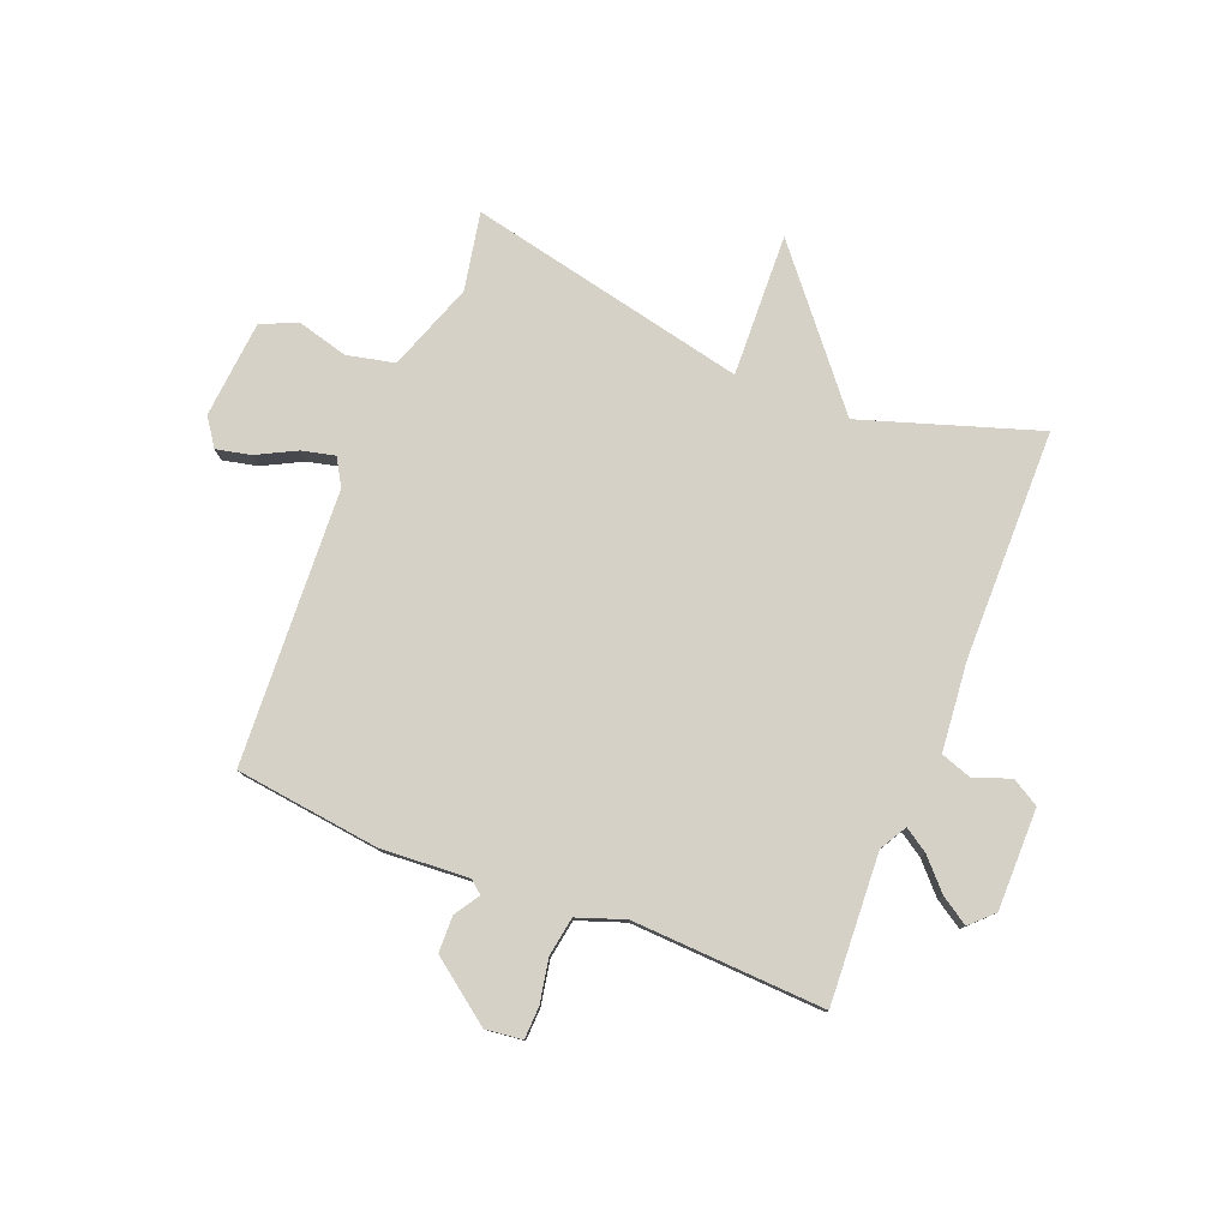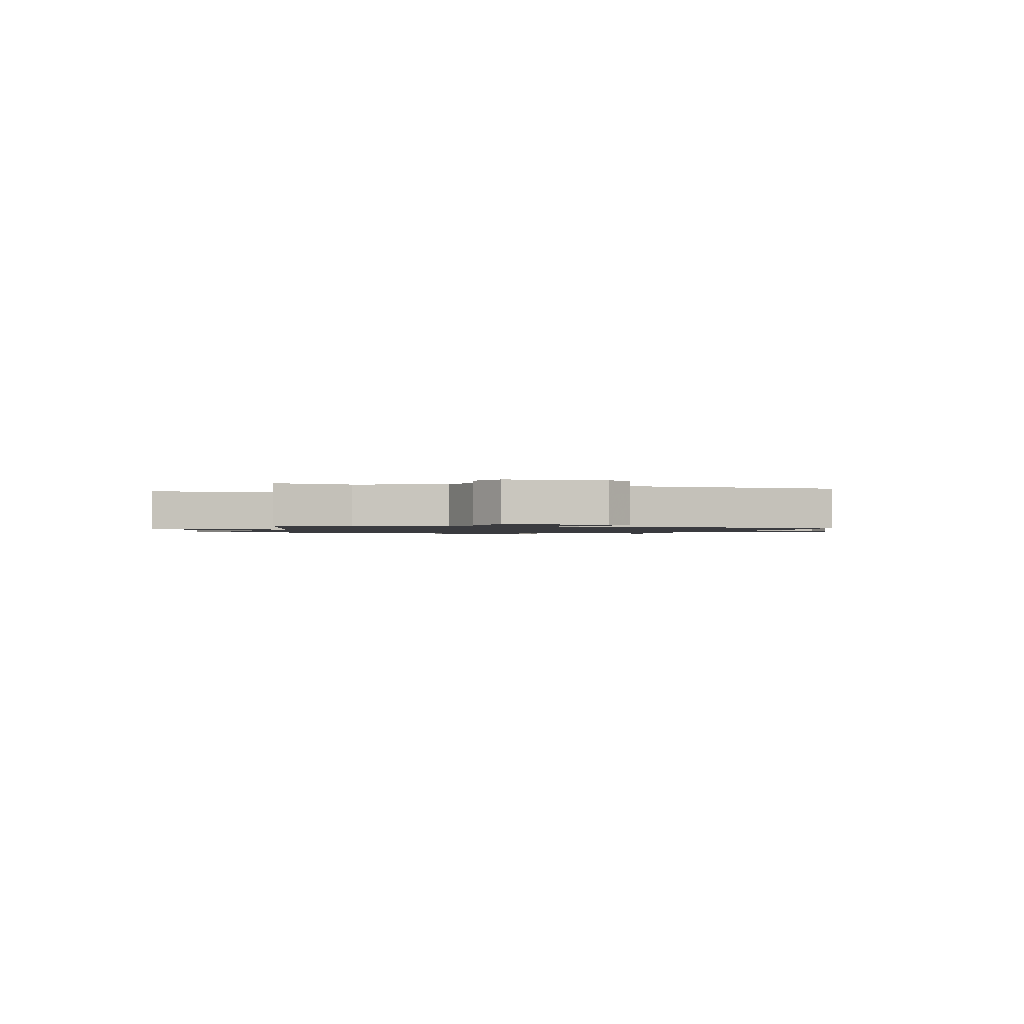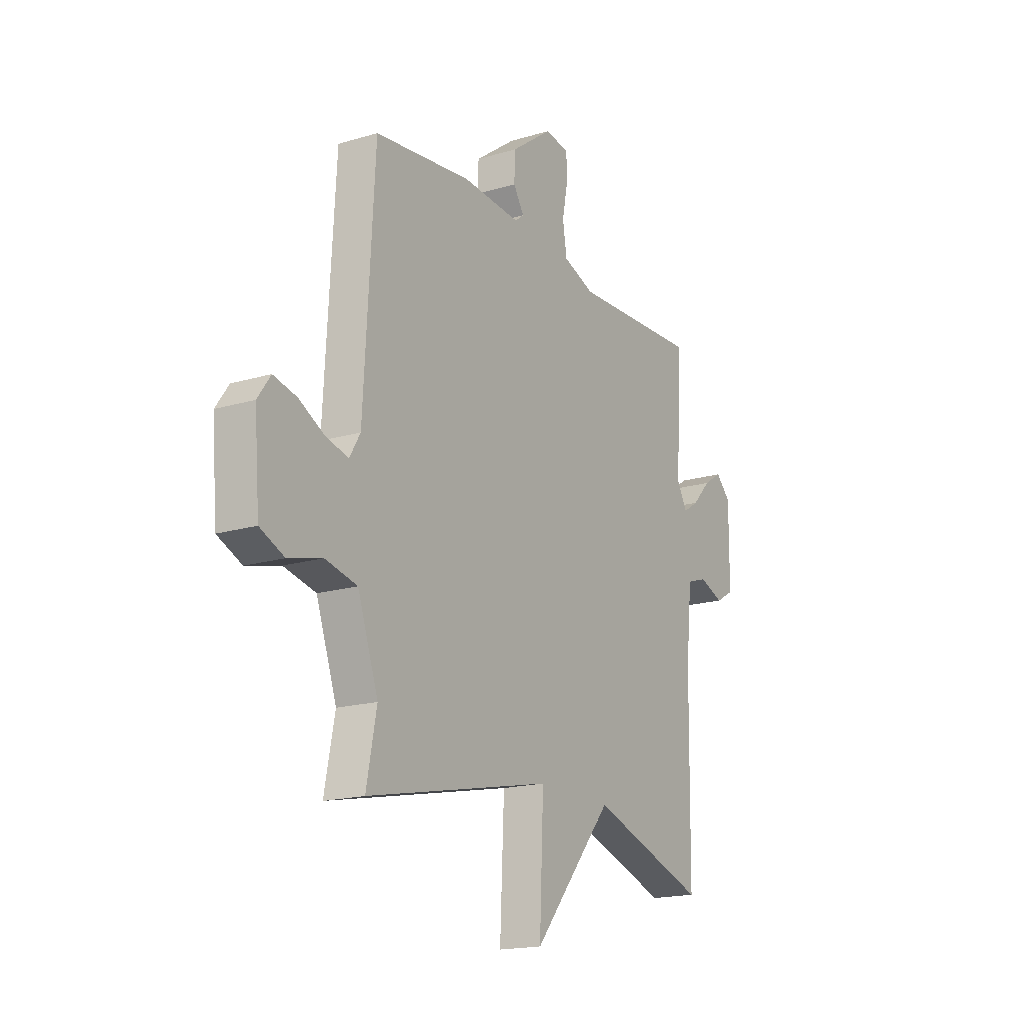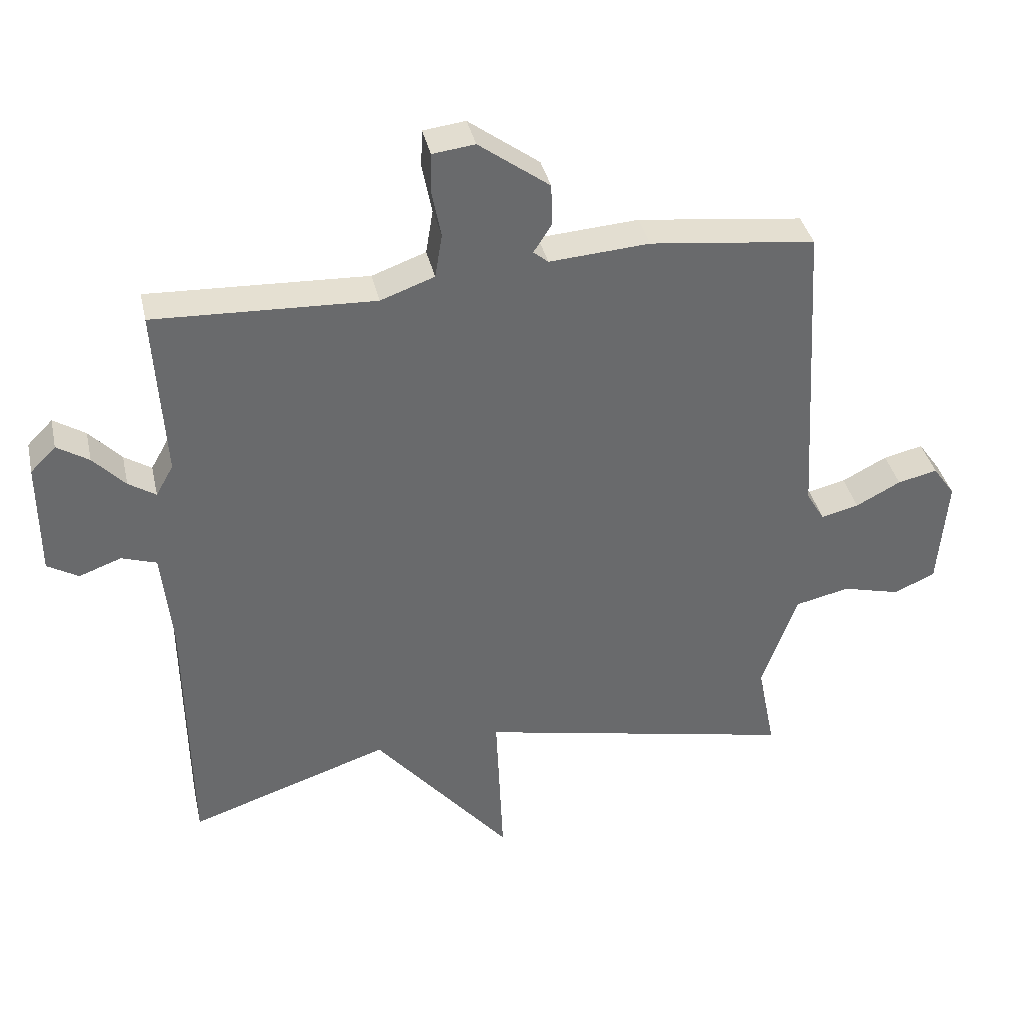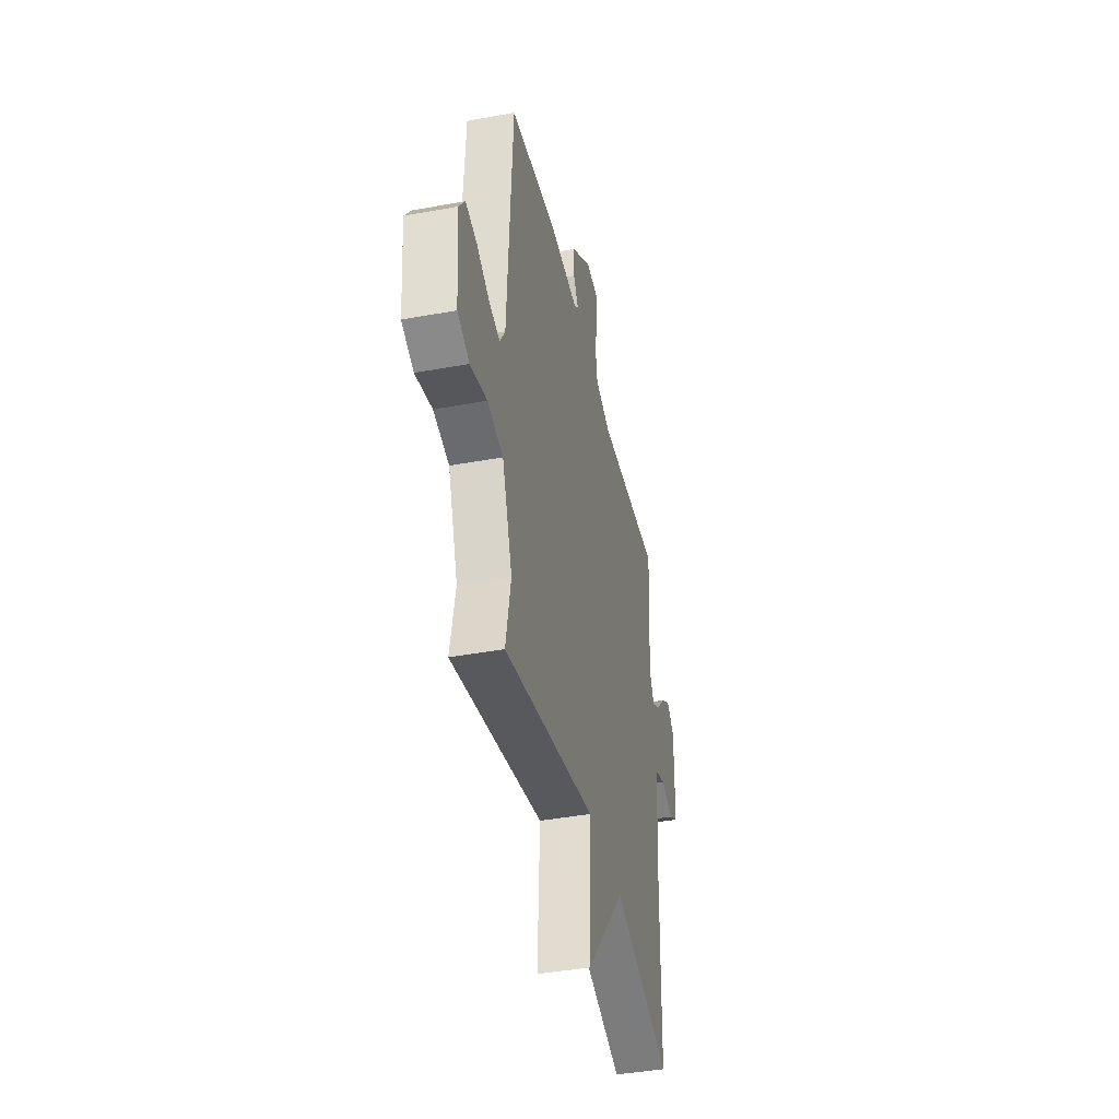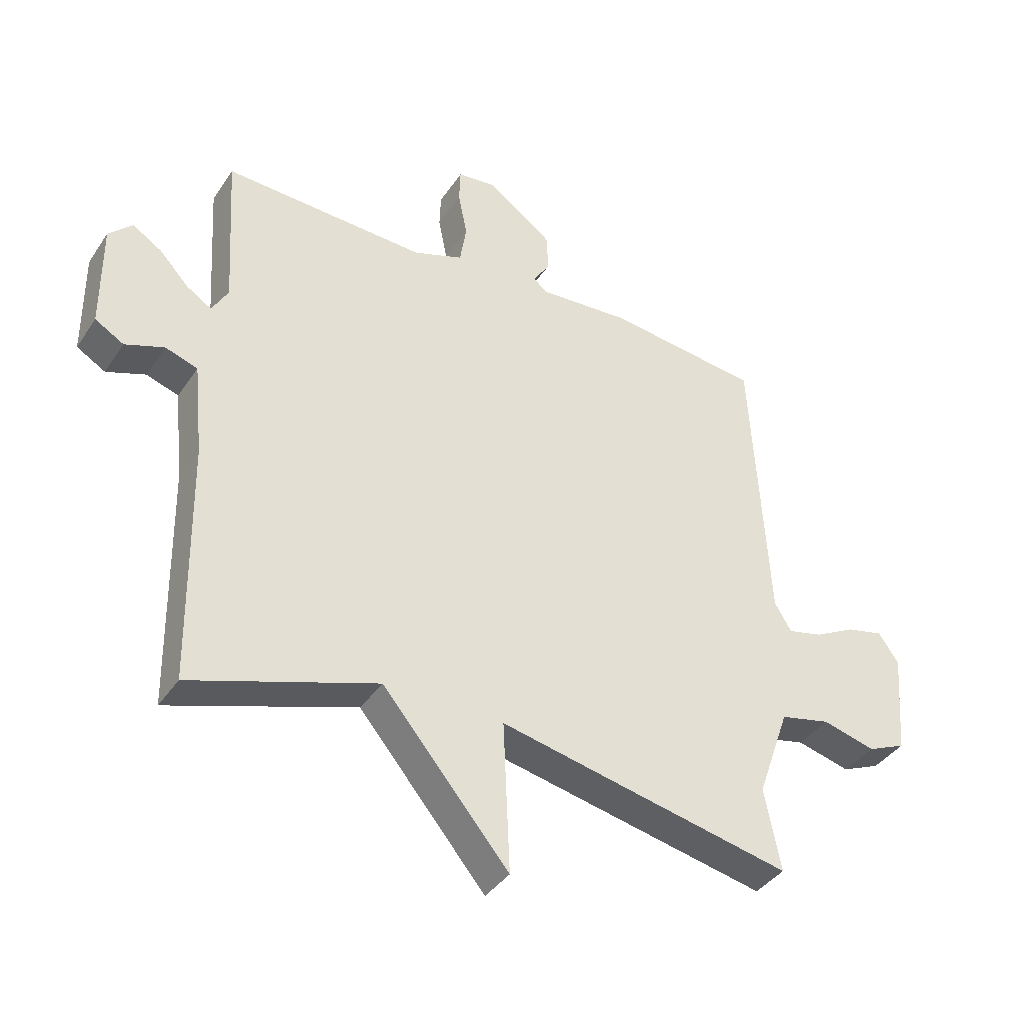
<metadata>
{"format":"obj","ext":"obj","renderer":"f3d","projection":"perspective","resolution":1024,"background":"white","views":[{"elev":78.8,"azim":22.0,"up":"+Y"},{"elev":-1.2,"azim":-106.0,"up":"+Y"},{"elev":-17.8,"azim":-59.6,"up":"+Z"},{"elev":37.4,"azim":167.6,"up":"+Z"},{"elev":-41.2,"azim":-77.4,"up":"+Z"},{"elev":-38.9,"azim":149.7,"up":"+Z"}]}
</metadata>
<code>
v 0.5 0.07 0.5
v 0.484 0.07 0.237
v 0.511 0.07 0.189
v 0.553 0.07 0.216
v 0.602 0.07 0.268
v 0.651 0.07 0.299
v 0.69 0.07 0.26
v 0.689 0.07 0.082
v 0.641 0.07 0.054
v 0.576 0.07 0.078
v 0.522 0.07 0.06
v 0.506 0.07 -0.096
v 0.5 0.07 -0.5
v 0.191 0.07 -0.397
v -0.02 0.07 -0.648
v -0.009 0.07 -0.397
v -0.5 0.07 -0.5
v -0.473 0.07 -0.363
v -0.527 0.07 -0.209
v -0.611 0.07 -0.19
v -0.7 0.07 -0.213
v -0.764 0.07 -0.185
v -0.778 0.07 -0.013
v -0.744 0.07 0.035
v -0.683 0.07 0.021
v -0.614 0.07 -0.015
v -0.556 0.07 -0.029
v -0.528 0.07 0.018
v -0.5 0.07 0.5
v -0.245 0.07 0.53
v -0.091 0.07 0.519
v -0.068 0.07 0.538
v -0.096 0.07 0.582
v -0.094 0.07 0.646
v 0.015 0.07 0.726
v 0.08 0.07 0.718
v 0.082 0.07 0.661
v 0.067 0.07 0.584
v 0.078 0.07 0.516
v 0.161 0.07 0.486
v 0.5 0 0.5
v 0.484 0 0.237
v 0.511 0 0.189
v 0.553 0 0.216
v 0.602 0 0.268
v 0.651 0 0.299
v 0.69 0 0.26
v 0.689 0 0.082
v 0.641 0 0.054
v 0.576 0 0.078
v 0.522 0 0.06
v 0.506 0 -0.096
v 0.5 0 -0.5
v 0.191 0 -0.397
v -0.02 0 -0.648
v -0.009 0 -0.397
v -0.5 0 -0.5
v -0.473 0 -0.363
v -0.527 0 -0.209
v -0.611 0 -0.19
v -0.7 0 -0.213
v -0.764 0 -0.185
v -0.778 0 -0.013
v -0.744 0 0.035
v -0.683 0 0.021
v -0.614 0 -0.015
v -0.556 0 -0.029
v -0.528 0 0.018
v -0.5 0 0.5
v -0.245 0 0.53
v -0.091 0 0.519
v -0.068 0 0.538
v -0.096 0 0.582
v -0.094 0 0.646
v 0.015 0 0.726
v 0.08 0 0.718
v 0.082 0 0.661
v 0.067 0 0.584
v 0.078 0 0.516
v 0.161 0 0.486
f 36 37 38
f 35 36 38
f 34 35 38
f 33 34 38
f 32 33 38
f 31 32 38 39
f 28 29 30 31
f 31 39 40
f 28 31 40
f 27 28 40
f 24 25 26
f 23 24 26
f 22 23 26
f 21 22 26
f 20 21 26
f 19 20 26 27
f 40 1 2
f 27 40 2
f 19 27 2
f 18 19 2
f 14 15 16
f 12 13 14
f 11 12 14 16
f 8 9 10
f 7 8 10
f 6 7 10
f 5 6 10
f 4 5 10
f 3 4 10 11
f 16 17 18
f 11 16 18
f 3 11 18
f 2 3 18
f 78 77 76
f 78 76 75
f 78 75 74
f 78 74 73
f 78 73 72
f 79 78 72 71
f 71 70 69 68
f 80 79 71
f 80 71 68
f 80 68 67
f 66 65 64
f 66 64 63
f 66 63 62
f 66 62 61
f 66 61 60
f 67 66 60 59
f 42 41 80
f 42 80 67
f 42 67 59
f 42 59 58
f 56 55 54
f 54 53 52
f 56 54 52 51
f 50 49 48
f 50 48 47
f 50 47 46
f 50 46 45
f 50 45 44
f 51 50 44 43
f 58 57 56
f 58 56 51
f 58 51 43
f 58 43 42
f 1 41 42 2
f 2 42 43 3
f 3 43 44 4
f 4 44 45 5
f 5 45 46 6
f 6 46 47 7
f 7 47 48 8
f 8 48 49 9
f 9 49 50 10
f 10 50 51 11
f 11 51 52 12
f 12 52 53 13
f 13 53 54 14
f 14 54 55 15
f 15 55 56 16
f 16 56 57 17
f 17 57 58 18
f 18 58 59 19
f 19 59 60 20
f 20 60 61 21
f 21 61 62 22
f 22 62 63 23
f 23 63 64 24
f 24 64 65 25
f 25 65 66 26
f 26 66 67 27
f 27 67 68 28
f 28 68 69 29
f 29 69 70 30
f 30 70 71 31
f 31 71 72 32
f 32 72 73 33
f 33 73 74 34
f 34 74 75 35
f 35 75 76 36
f 36 76 77 37
f 37 77 78 38
f 38 78 79 39
f 39 79 80 40
f 40 80 41 1

</code>
